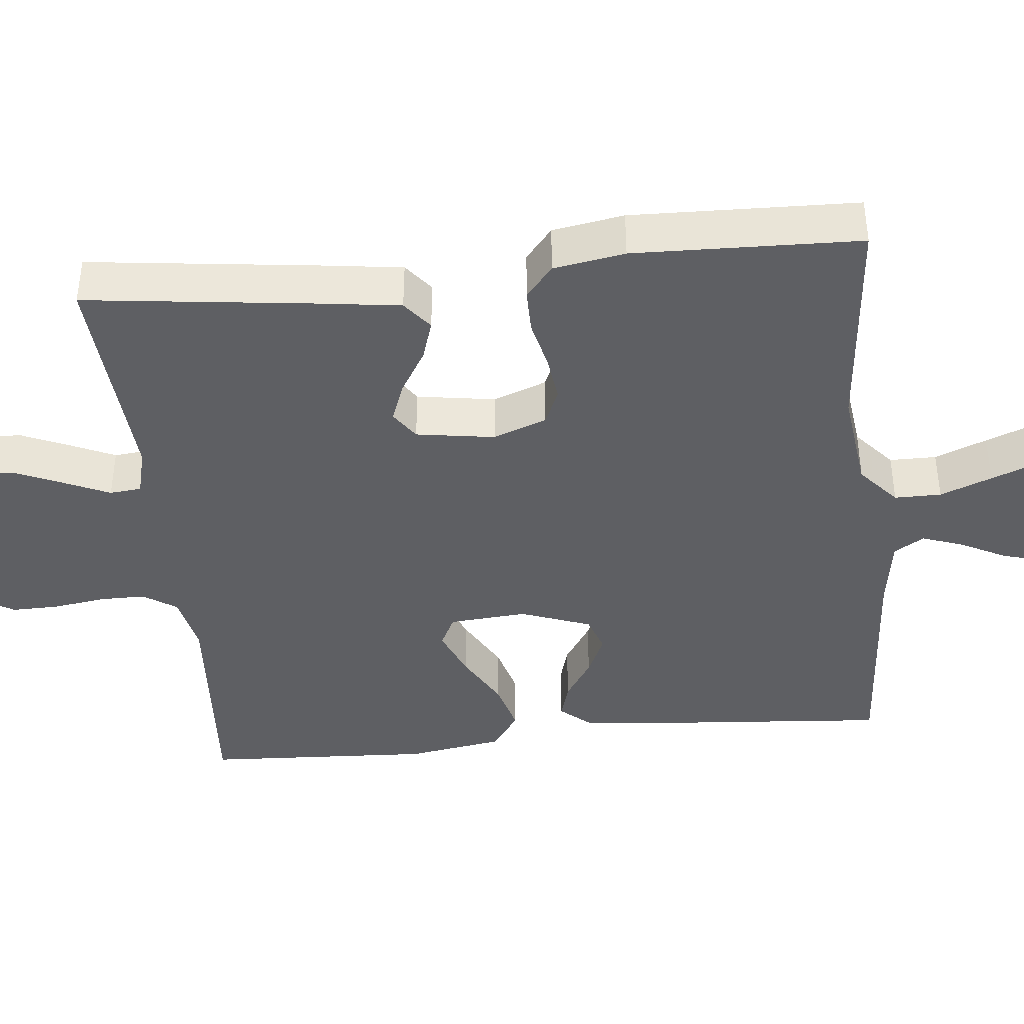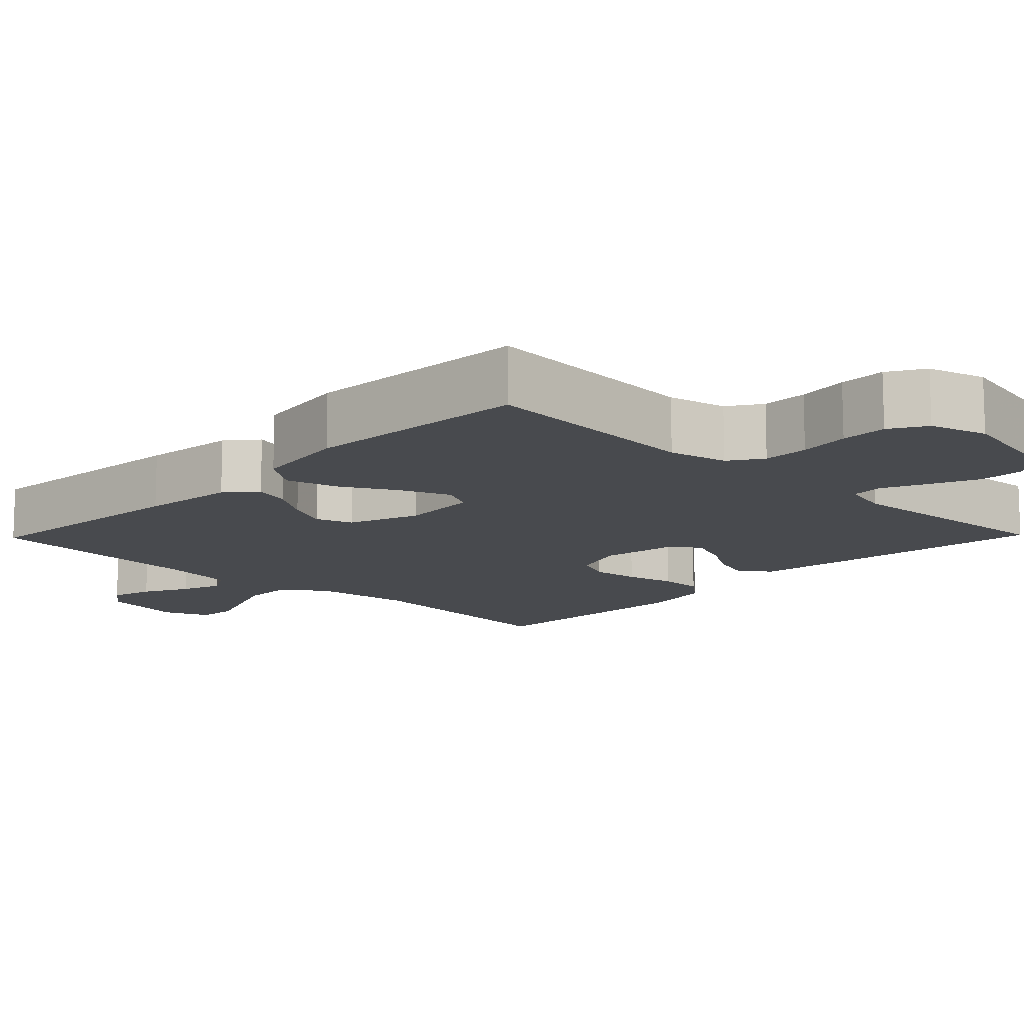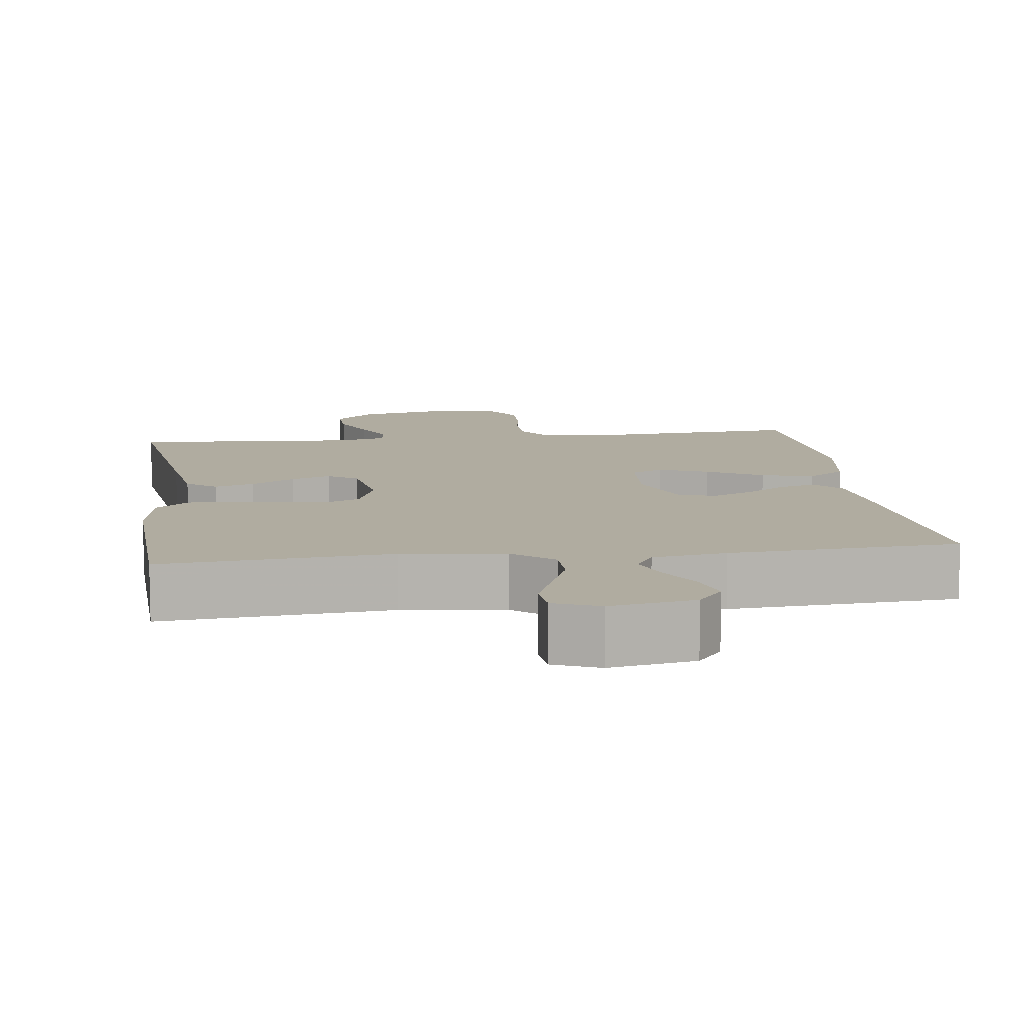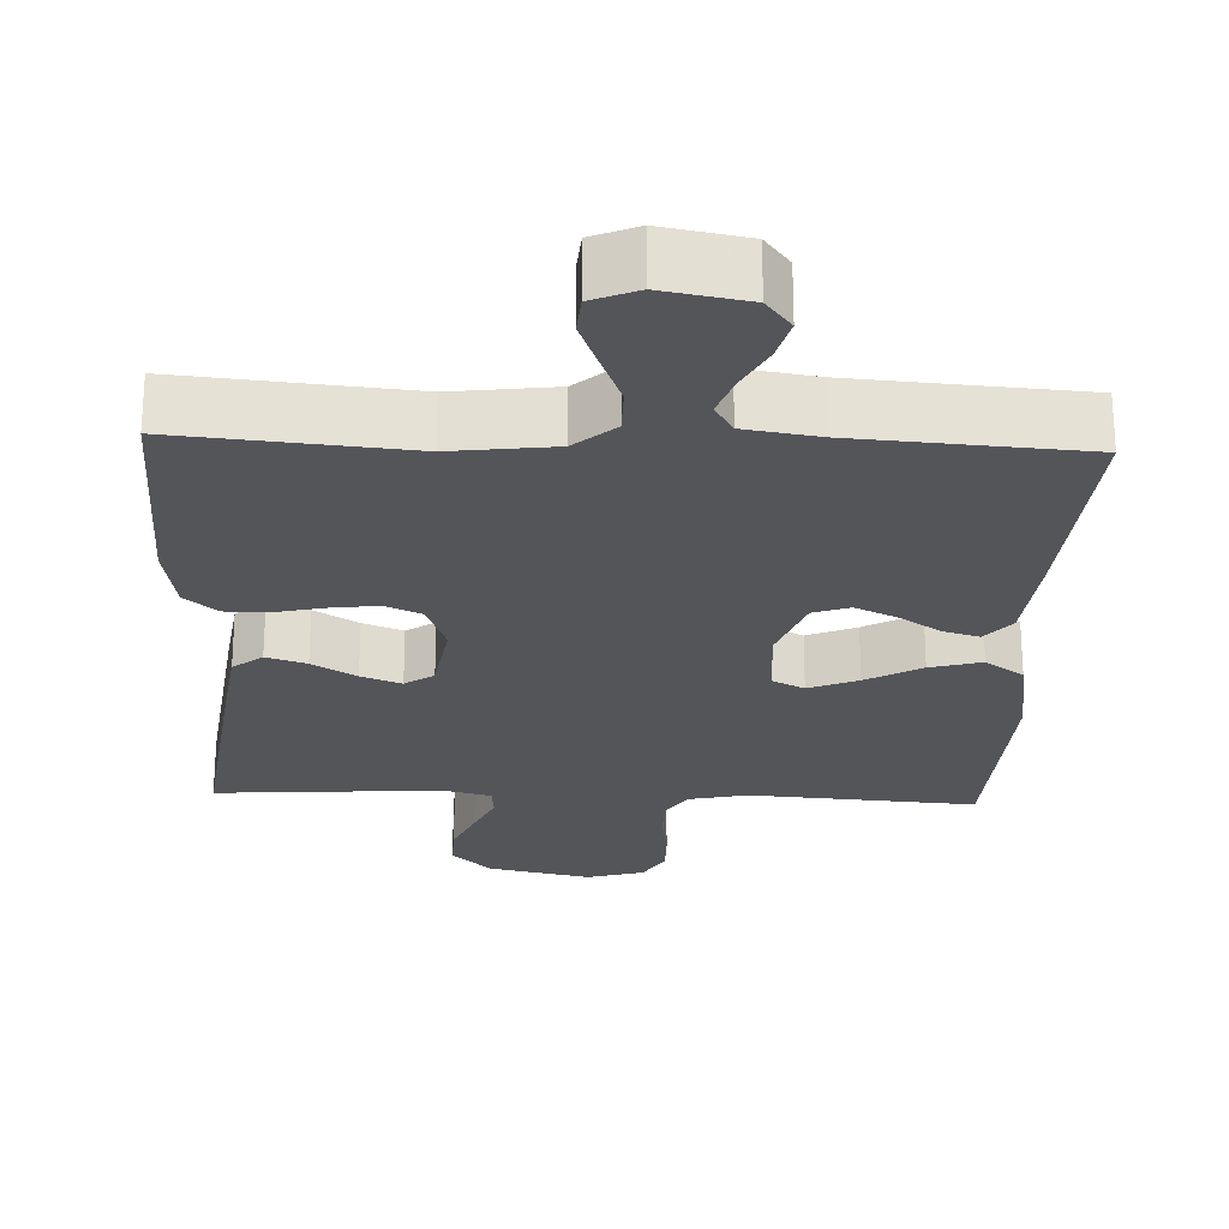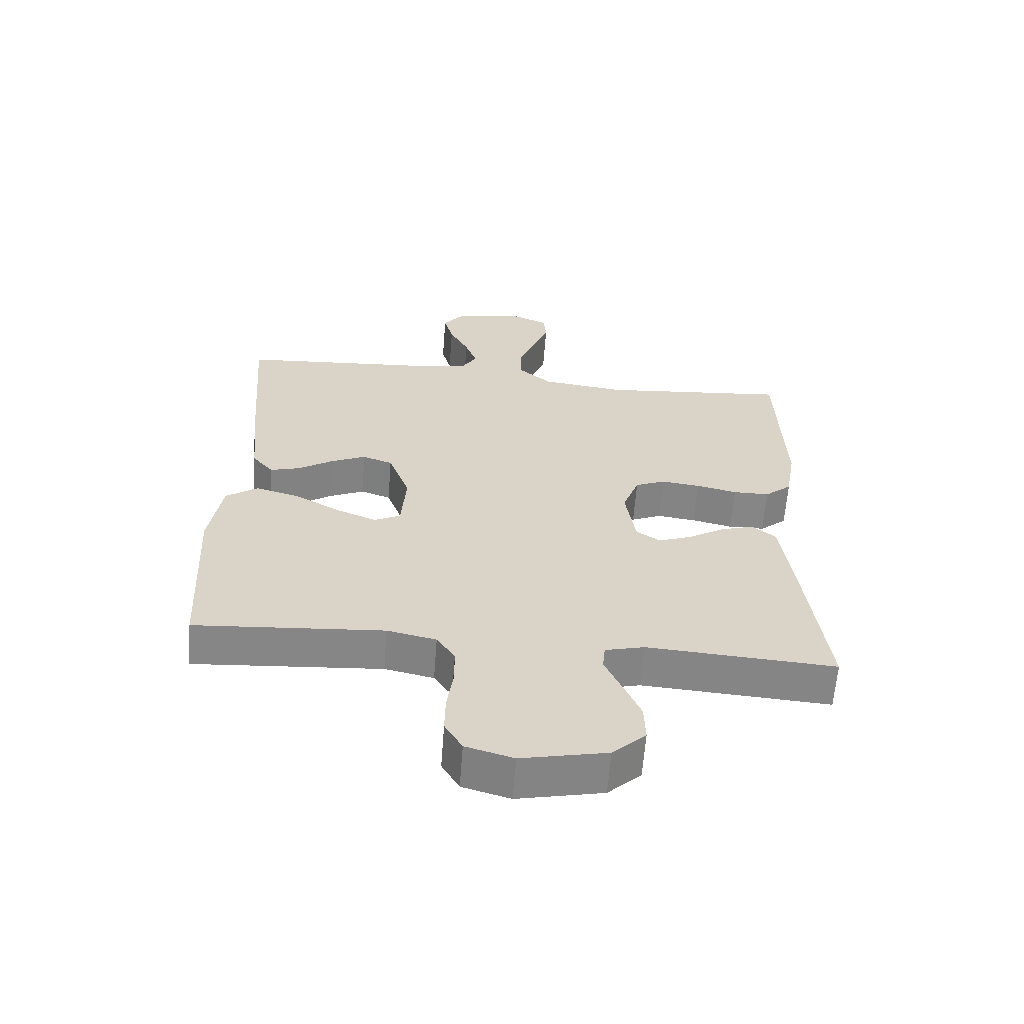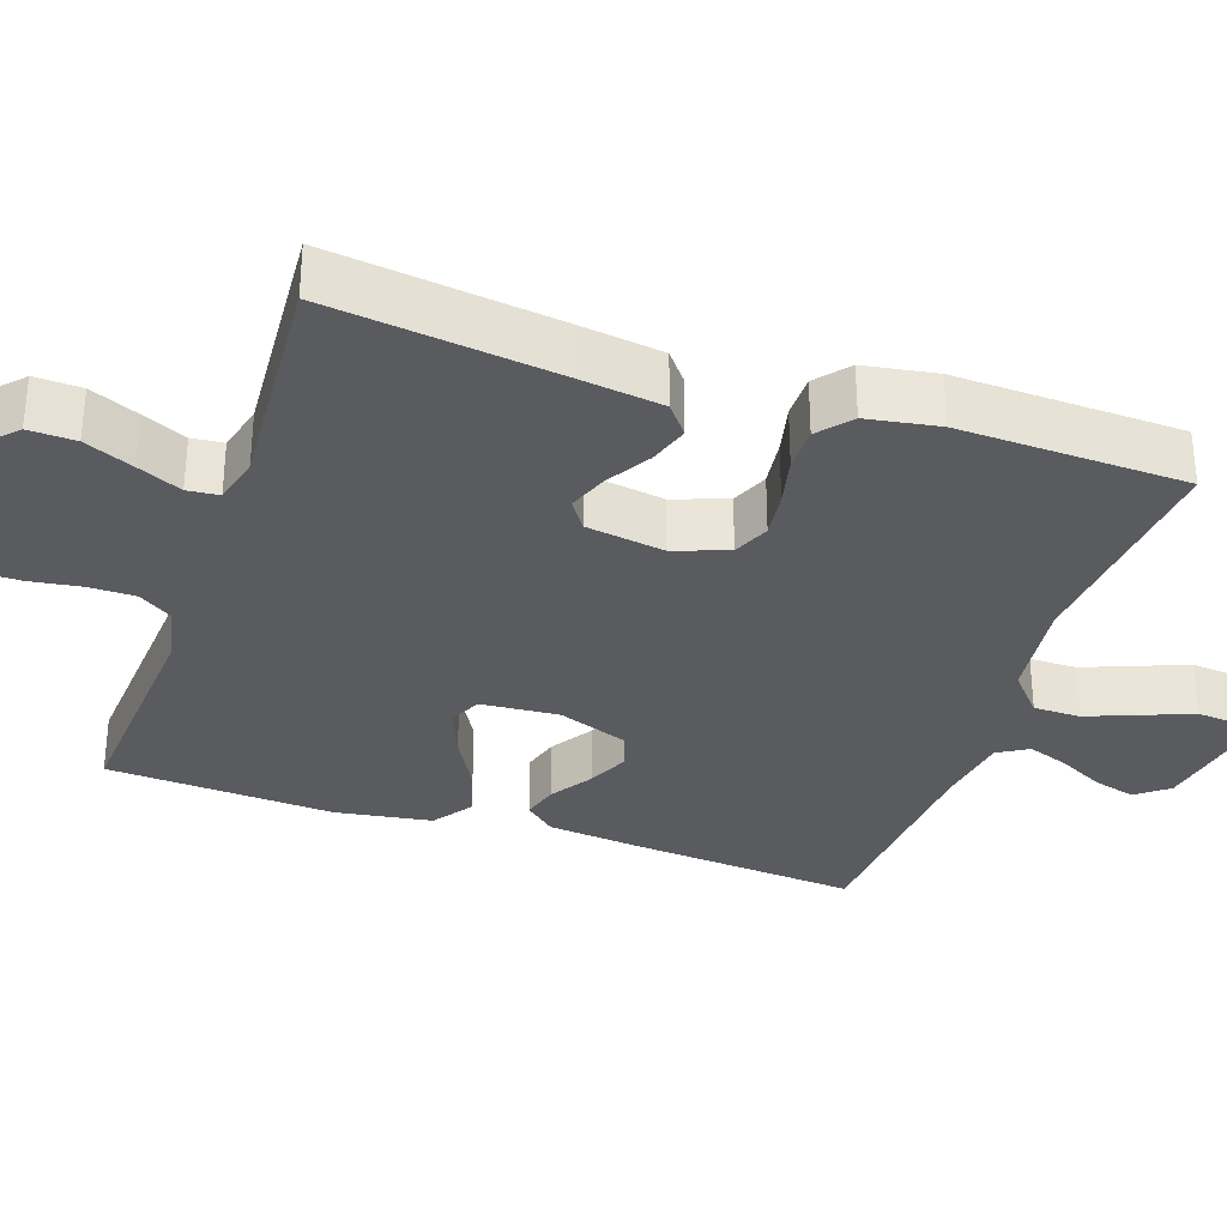
<metadata>
{"format":"obj","ext":"obj","renderer":"f3d","projection":"perspective","resolution":1024,"background":"white","views":[{"elev":-41.1,"azim":-84.1,"up":"+Y"},{"elev":-12.8,"azim":135.8,"up":"+Y"},{"elev":10.0,"azim":-7.6,"up":"+Y"},{"elev":-24.7,"azim":-2.4,"up":"+Y"},{"elev":-62.0,"azim":175.7,"up":"+Z"},{"elev":-32.5,"azim":-108.9,"up":"+Y"}]}
</metadata>
<code>
v 0.5 0.07 0.5
v 0.476 0.07 0.2
v 0.463 0.07 0.075
v 0.429 0.07 0.035
v 0.381 0.07 0.049
v 0.326 0.07 0.085
v 0.271 0.07 0.11
v 0.223 0.07 0.093
v 0.189 0.07 0
v 0.197 0.07 -0.103
v 0.239 0.07 -0.124
v 0.304 0.07 -0.097
v 0.377 0.07 -0.056
v 0.445 0.07 -0.037
v 0.496 0.07 -0.073
v 0.516 0.07 -0.2
v 0.5 0.07 -0.5
v 0.2 0.07 -0.479
v 0.122 0.07 -0.496
v 0.093 0.07 -0.54
v 0.093 0.07 -0.601
v 0.103 0.07 -0.669
v 0.104 0.07 -0.731
v 0.076 0.07 -0.779
v 0 0.07 -0.801
v -0.136 0.07 -0.772
v -0.189 0.07 -0.722
v -0.187 0.07 -0.66
v -0.159 0.07 -0.595
v -0.133 0.07 -0.537
v -0.137 0.07 -0.495
v -0.2 0.07 -0.479
v -0.5 0.07 -0.5
v -0.463 0.07 -0.2
v -0.448 0.07 -0.089
v -0.409 0.07 -0.058
v -0.356 0.07 -0.075
v -0.298 0.07 -0.11
v -0.245 0.07 -0.13
v -0.207 0.07 -0.104
v -0.191 0.07 0
v -0.217 0.07 0.071
v -0.265 0.07 0.092
v -0.327 0.07 0.084
v -0.392 0.07 0.069
v -0.45 0.07 0.069
v -0.493 0.07 0.105
v -0.509 0.07 0.2
v -0.5 0.07 0.5
v -0.2 0.07 0.473
v -0.065 0.07 0.49
v -0.012 0.07 0.536
v -0.012 0.07 0.598
v -0.039 0.07 0.667
v -0.064 0.07 0.732
v -0.06 0.07 0.783
v 0 0.07 0.808
v 0.111 0.07 0.788
v 0.144 0.07 0.746
v 0.129 0.07 0.69
v 0.098 0.07 0.63
v 0.079 0.07 0.576
v 0.103 0.07 0.536
v 0.2 0.07 0.521
v 0.5 0 0.5
v 0.476 0 0.2
v 0.463 0 0.075
v 0.429 0 0.035
v 0.381 0 0.049
v 0.326 0 0.085
v 0.271 0 0.11
v 0.223 0 0.093
v 0.189 0 0
v 0.197 0 -0.103
v 0.239 0 -0.124
v 0.304 0 -0.097
v 0.377 0 -0.056
v 0.445 0 -0.037
v 0.496 0 -0.073
v 0.516 0 -0.2
v 0.5 0 -0.5
v 0.2 0 -0.479
v 0.122 0 -0.496
v 0.093 0 -0.54
v 0.093 0 -0.601
v 0.103 0 -0.669
v 0.104 0 -0.731
v 0.076 0 -0.779
v 0 0 -0.801
v -0.136 0 -0.772
v -0.189 0 -0.722
v -0.187 0 -0.66
v -0.159 0 -0.595
v -0.133 0 -0.537
v -0.137 0 -0.495
v -0.2 0 -0.479
v -0.5 0 -0.5
v -0.463 0 -0.2
v -0.448 0 -0.089
v -0.409 0 -0.058
v -0.356 0 -0.075
v -0.298 0 -0.11
v -0.245 0 -0.13
v -0.207 0 -0.104
v -0.191 0 0
v -0.217 0 0.071
v -0.265 0 0.092
v -0.327 0 0.084
v -0.392 0 0.069
v -0.45 0 0.069
v -0.493 0 0.105
v -0.509 0 0.2
v -0.5 0 0.5
v -0.2 0 0.473
v -0.065 0 0.49
v -0.012 0 0.536
v -0.012 0 0.598
v -0.039 0 0.667
v -0.064 0 0.732
v -0.06 0 0.783
v 0 0 0.808
v 0.111 0 0.788
v 0.144 0 0.746
v 0.129 0 0.69
v 0.098 0 0.63
v 0.079 0 0.576
v 0.103 0 0.536
v 0.2 0 0.521
f 58 59 60 61
f 58 61 62
f 57 58 62
f 56 57 62
f 53 54 55 56
f 53 56 62 63
f 47 48 49 50
f 47 50 51
f 44 45 46 47
f 43 44 47 51
f 42 43 51 52
f 35 36 37 38
f 35 38 39
f 32 33 34 35
f 31 32 35 39
f 27 28 29 30
f 25 26 27 30
f 25 30 31
f 21 22 23 24
f 20 21 24 25
f 15 16 17 18
f 15 18 19
f 12 13 14 15
f 11 12 15 19
f 10 11 19 20
f 3 4 5 6
f 3 6 7
f 64 1 2 3
f 63 64 3 7
f 52 53 63 7
f 41 42 52 7
f 25 31 39 40
f 9 10 20 25
f 9 25 40 41
f 41 7 8
f 8 9 41
f 125 124 123 122
f 126 125 122
f 126 122 121
f 126 121 120
f 120 119 118 117
f 127 126 120 117
f 114 113 112 111
f 115 114 111
f 111 110 109 108
f 115 111 108 107
f 116 115 107 106
f 102 101 100 99
f 103 102 99
f 99 98 97 96
f 103 99 96 95
f 94 93 92 91
f 94 91 90 89
f 95 94 89
f 88 87 86 85
f 89 88 85 84
f 82 81 80 79
f 83 82 79
f 79 78 77 76
f 83 79 76 75
f 84 83 75 74
f 70 69 68 67
f 71 70 67
f 67 66 65 128
f 71 67 128 127
f 71 127 117 116
f 71 116 106 105
f 104 103 95 89
f 89 84 74 73
f 105 104 89 73
f 72 71 105
f 105 73 72
f 1 65 66 2
f 2 66 67 3
f 3 67 68 4
f 4 68 69 5
f 5 69 70 6
f 6 70 71 7
f 7 71 72 8
f 8 72 73 9
f 9 73 74 10
f 10 74 75 11
f 11 75 76 12
f 12 76 77 13
f 13 77 78 14
f 14 78 79 15
f 15 79 80 16
f 16 80 81 17
f 17 81 82 18
f 18 82 83 19
f 19 83 84 20
f 20 84 85 21
f 21 85 86 22
f 22 86 87 23
f 23 87 88 24
f 24 88 89 25
f 25 89 90 26
f 26 90 91 27
f 27 91 92 28
f 28 92 93 29
f 29 93 94 30
f 30 94 95 31
f 31 95 96 32
f 32 96 97 33
f 33 97 98 34
f 34 98 99 35
f 35 99 100 36
f 36 100 101 37
f 37 101 102 38
f 38 102 103 39
f 39 103 104 40
f 40 104 105 41
f 41 105 106 42
f 42 106 107 43
f 43 107 108 44
f 44 108 109 45
f 45 109 110 46
f 46 110 111 47
f 47 111 112 48
f 48 112 113 49
f 49 113 114 50
f 50 114 115 51
f 51 115 116 52
f 52 116 117 53
f 53 117 118 54
f 54 118 119 55
f 55 119 120 56
f 56 120 121 57
f 57 121 122 58
f 58 122 123 59
f 59 123 124 60
f 60 124 125 61
f 61 125 126 62
f 62 126 127 63
f 63 127 128 64
f 64 128 65 1

</code>
